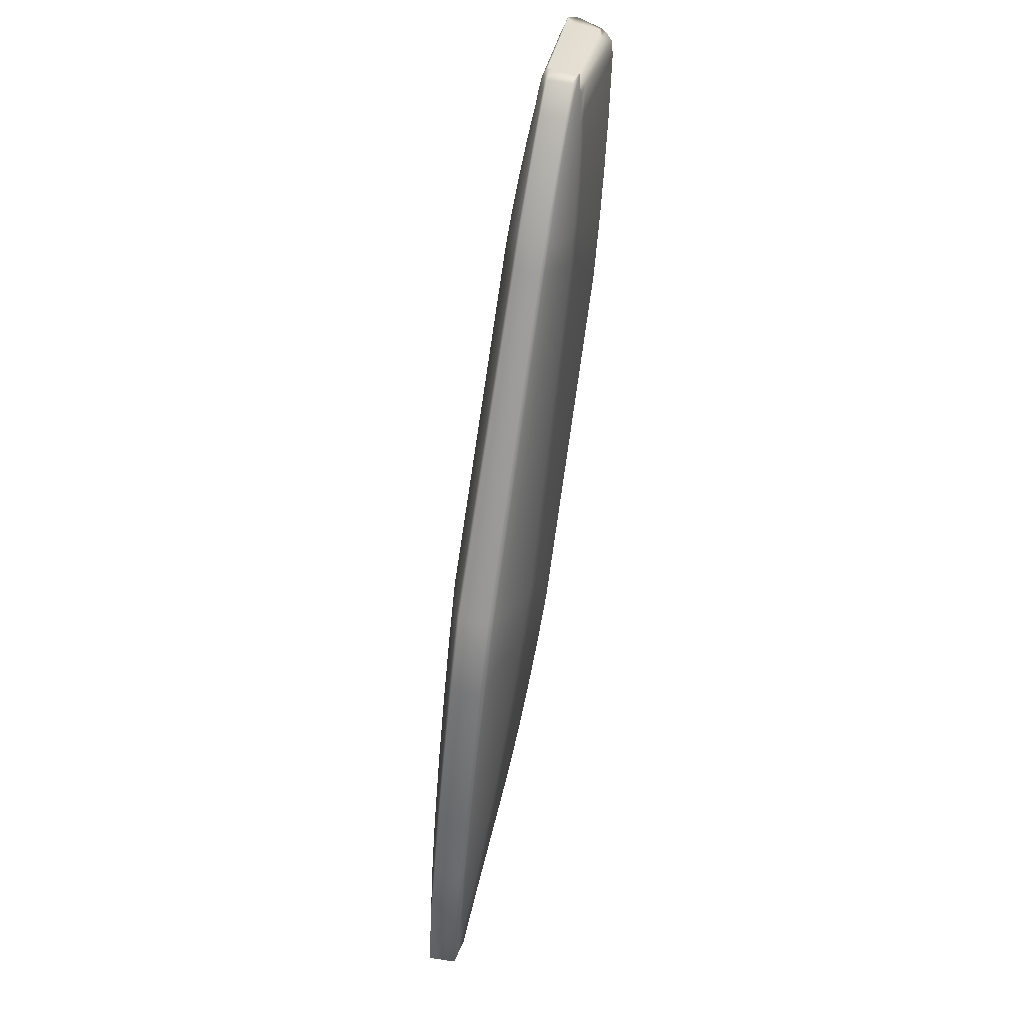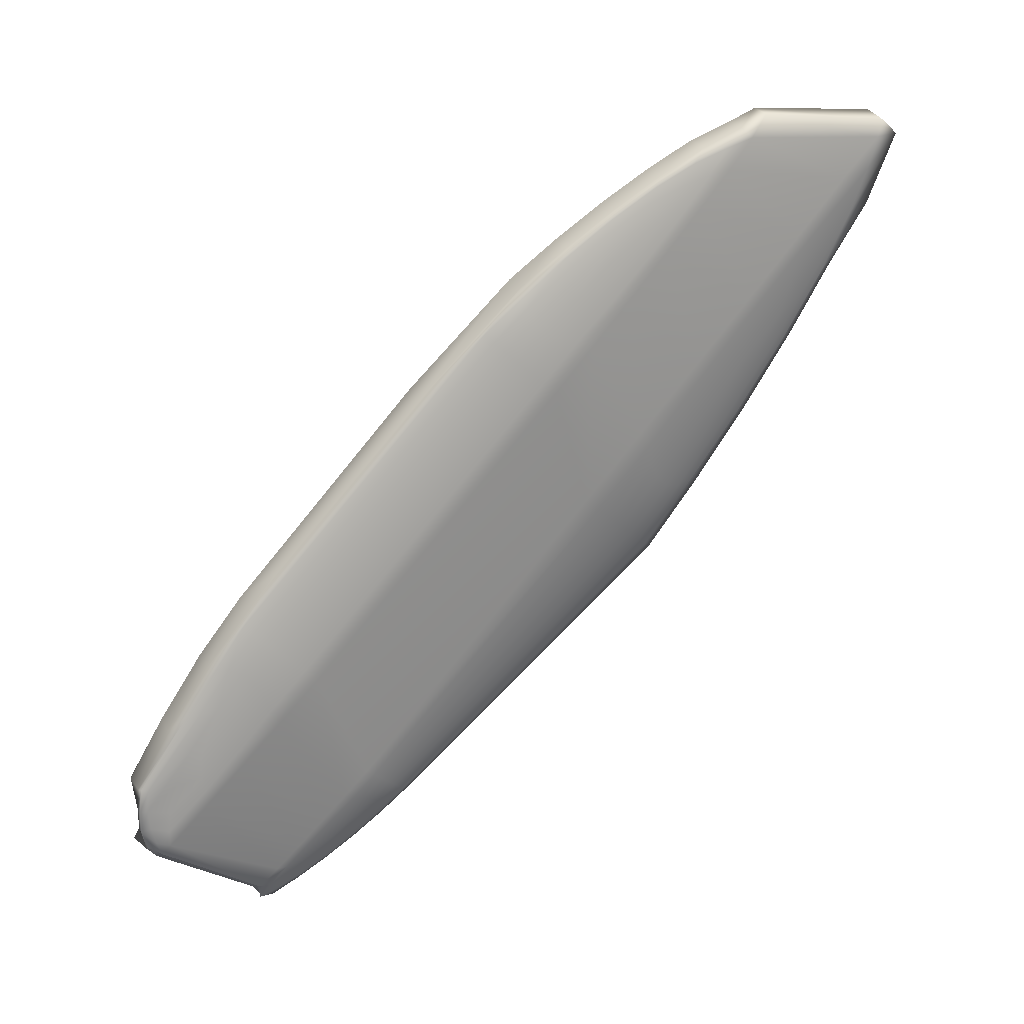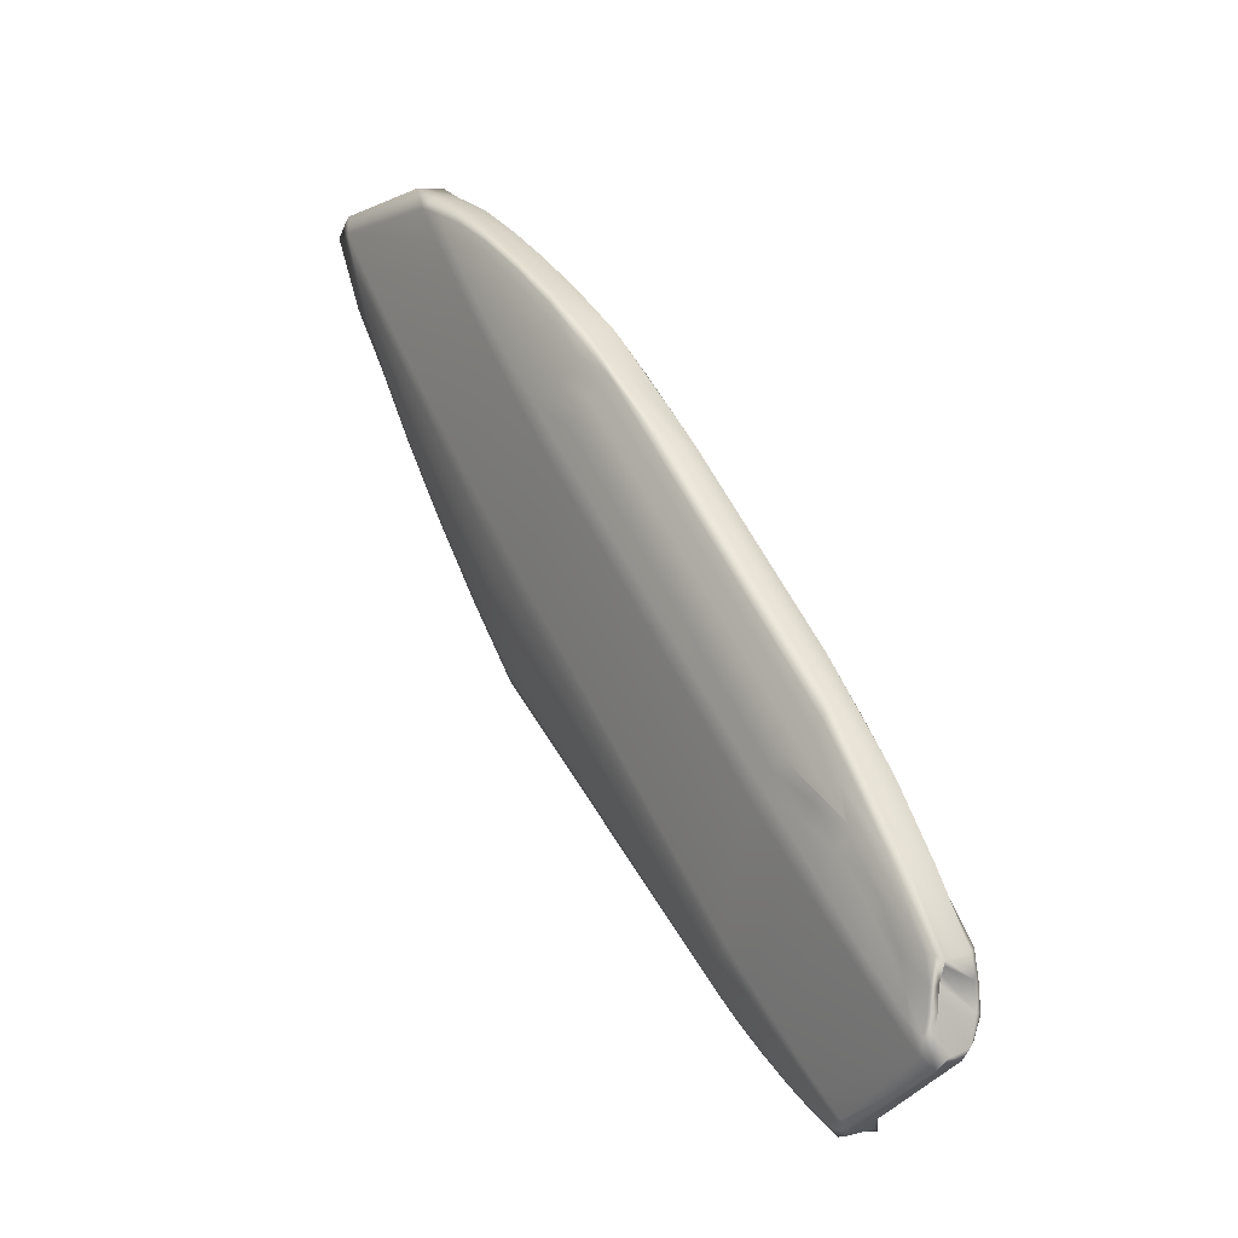
<metadata>
{"format":"obj","ext":"obj","renderer":"f3d","projection":"perspective","resolution":1024,"background":"white","views":[{"elev":-22.9,"azim":5.6,"up":"+Z"},{"elev":27.4,"azim":82.8,"up":"+Y"},{"elev":2.5,"azim":-22.1,"up":"+Y"}]}
</metadata>
<code>
g default
v -0.5798 0.6263 -0.3559
v -0.5458 0.5272 -0.2651
v -0.5106 0.4297 -0.176
v -0.4759 0.3387 -0.09312
v -0.4634 0.3162 -0.07401
v -0.445 0.2908 -0.05258
v -0.4309 0.299 -0.06405
v -0.4254 0.3193 -0.03324
v -0.4392 0.4525 -0.1008
v -0.4526 0.4865 -0.07887
v -0.434 0.4853 -0.03767
v -0.4588 0.6305 -0.121
v -0.4947 0.7765 -0.2194
v -0.5164 0.9118 -0.3216
v -0.5311 0.872 -0.3063
v -0.5415 0.8535 -0.3231
v -0.5273 0.7034 -0.224
v -0.5817 0.8042 -0.3644
v -0.5884 0.7769 -0.3917
v -0.6007 0.749 -0.4182
v -0.6109 0.7221 -0.4441
v -0.3693 0.3138 -0.1012
v -0.3468 0.3221 -0.1017
v -0.3459 0.3452 -0.124
v -0.361 0.4372 -0.2115
v -0.3789 0.5356 -0.3047
v -0.3989 0.6355 -0.3989
v -0.4199 0.7318 -0.4894
v -0.4199 0.7581 -0.4611
v -0.4216 0.7854 -0.4313
v -0.425 0.8121 -0.4016
v -0.43 0.837 -0.3734
v -0.4362 0.8588 -0.3481
v -0.4434 0.8764 -0.3271
v -0.4787 0.9905 -0.4059
v -0.4276 0.7799 -0.2353
v -0.4005 0.6334 -0.1349
v -0.3731 0.4934 -0.05714
v -0.3694 0.4435 -0.05228
v -0.3657 0.3887 -0.052
v -0.3689 0.3251 -0.06481
v -0.3734 0.2988 -0.08647
v -0.8736 1.883 -1.534
v -0.8665 1.817 -1.47
v -0.8551 1.736 -1.393
v -0.8401 1.644 -1.306
v -0.8221 1.545 -1.212
v -0.8021 1.446 -1.118
v -0.7811 1.349 -1.028
v -0.771 1.376 -1.002
v -0.7587 1.404 -0.9753
v -0.7448 1.432 -0.9496
v -0.7302 1.458 -0.9261
v -0.7154 1.48 -0.9058
v -0.7013 1.499 -0.8899
v -0.6474 1.361 -0.738
v -0.7171 1.596 -0.9816
v -0.7475 1.677 -1.093
v -0.7784 1.753 -1.207
v -0.8081 1.819 -1.318
v -0.8352 1.872 -1.42
v -0.8565 1.907 -1.514
v -0.8723 1.932 -1.575
v -0.6213 1.455 -1.161
v -0.6553 1.554 -1.252
v -0.6905 1.651 -1.341
v -0.7251 1.742 -1.424
v -0.7575 1.822 -1.496
v -0.7856 1.889 -1.553
v -0.81 1.936 -1.589
v -0.7944 1.91 -1.529
v -0.768 1.876 -1.436
v -0.741 1.822 -1.334
v -0.7113 1.756 -1.223
v -0.6804 1.68 -1.109
v -0.6499 1.599 -0.9976
v -0.5802 1.365 -0.754
v -0.6136 1.504 -0.9107
v -0.6064 1.486 -0.9317
v -0.6002 1.464 -0.9569
v -0.5953 1.439 -0.9851
v -0.5918 1.413 -1.015
v -0.5901 1.385 -1.045
v -0.5902 1.359 -1.073
v -0.766 0.8995 -1.29
v -0.7728 0.9193 -1.267
v -0.7784 0.9442 -1.238
v -0.7826 0.9729 -1.206
v -0.7852 1.004 -1.172
v -0.7861 1.036 -1.138
v -0.7852 1.066 -1.105
v -0.8202 1.214 -1.244
v -0.8541 1.365 -1.385
v -0.8851 1.512 -1.523
v -0.9118 1.647 -1.651
v -0.9327 1.763 -1.761
v -0.9468 1.855 -1.848
v -0.941 1.898 -1.867
v -0.9495 1.854 -1.912
v -0.9259 1.69 -1.841
v -0.8985 1.554 -1.755
v -0.8676 1.39 -1.659
v -0.8328 1.219 -1.549
v -0.7958 1.048 -1.43
v -0.7585 0.8856 -1.307
v -0.6053 1.045 -1.181
v -0.6184 1.012 -1.212
v -0.633 0.9804 -1.242
v -0.6484 0.9508 -1.269
v -0.6638 0.9248 -1.293
v -0.6783 0.9039 -1.311
v -0.6914 0.889 -1.323
v -0.7287 1.051 -1.446
v -0.7657 1.222 -1.565
v -0.8005 1.394 -1.675
v -0.8313 1.557 -1.771
v -0.8588 1.693 -1.857
v -0.884 1.855 -1.923
v -0.8769 1.892 -1.885
v -0.8597 1.855 -1.872
v -0.8237 1.768 -1.787
v -0.7818 1.653 -1.682
v -0.7355 1.519 -1.559
v -0.6873 1.374 -1.425
v -0.6394 1.223 -1.287
v -0.5943 1.076 -1.15
v -0.4827 0.1449 -0.2908
v -0.4965 0.1607 -0.3036
v -0.5144 0.2041 -0.3454
v -0.538 0.2608 -0.3967
v -0.5618 0.3216 -0.4519
v -0.5844 0.3835 -0.5083
v -0.6049 0.4432 -0.5631
v -0.6042 0.4253 -0.5826
v -0.6019 0.4069 -0.603
v -0.5983 0.3891 -0.6233
v -0.5934 0.3726 -0.6424
v -0.5876 0.3583 -0.6595
v -0.5811 0.3469 -0.6736
v -0.5741 0.339 -0.6841
v -0.5563 0.2874 -0.6199
v -0.5372 0.237 -0.55
v -0.5177 0.1906 -0.4781
v -0.499 0.1503 -0.4077
v -0.4818 0.1183 -0.3423
v -0.477 0.1274 -0.3113
v -0.4703 0.1507 -0.2962
v -0.4349 0.391 -0.5438
v -0.4239 0.3286 -0.4846
v -0.4144 0.267 -0.426
v -0.407 0.2095 -0.3709
v -0.4002 0.1655 -0.3265
v -0.4135 0.1625 -0.3192
v -0.4188 0.1533 -0.3084
v -0.4177 0.1304 -0.3253
v -0.4263 0.1211 -0.3555
v -0.4435 0.1531 -0.4208
v -0.4622 0.1934 -0.4912
v -0.4817 0.2398 -0.5632
v -0.5008 0.2902 -0.633
v -0.5186 0.3418 -0.6973
v -0.5086 0.3506 -0.6908
v -0.4975 0.3628 -0.6809
v -0.486 0.378 -0.6679
v -0.4747 0.3953 -0.6526
v -0.4641 0.4139 -0.6357
v -0.4547 0.4328 -0.6181
v -0.4471 0.4512 -0.6006
v -0.5713 0.656 -0.3347
v -0.5422 0.5611 -0.2561
v -0.5093 0.4646 -0.1726
v -0.4759 0.3767 -0.09261
v -0.4609 0.3483 -0.06342
v -0.4428 0.3524 -0.062
v -0.4406 0.3928 -0.05154
v -0.441 0.4414 -0.04648
v -0.4497 0.4921 -0.04442
v -0.4843 0.6633 -0.1631
v -0.508 0.7679 -0.2329
v -0.5247 0.7696 -0.2599
v -0.5411 0.7581 -0.286
v -0.5552 0.7331 -0.3087
v -0.5655 0.6976 -0.3253
v -0.5382 0.605 -0.2505
v -0.5086 0.5081 -0.1737
v -0.4772 0.4256 -0.09863
v -0.4587 0.3893 -0.05513
v -0.4575 0.4374 -0.05157
v -0.4621 0.493 -0.05877
v -0.5012 0.6704 -0.1911
v -0.5201 0.6766 -0.2259
v -0.5334 0.6531 -0.2473
v -0.5075 0.561 -0.1783
v -0.4811 0.4916 -0.1152
v -0.4964 0.5807 -0.1603
v -0.3587 0.3331 -0.07258
v -0.3473 0.354 -0.0904
v -0.3494 0.3831 -0.1227
v -0.3639 0.4719 -0.2071
v -0.3814 0.5692 -0.2943
v -0.3997 0.6647 -0.3754
v -0.4047 0.7057 -0.3635
v -0.4098 0.7405 -0.3433
v -0.4145 0.7645 -0.3161
v -0.4184 0.775 -0.2851
v -0.4211 0.7723 -0.2536
v -0.4009 0.6675 -0.1829
v -0.3625 0.4965 -0.0651
v -0.3577 0.4372 -0.05729
v -0.3539 0.3828 -0.05754
v -0.3495 0.395 -0.08116
v -0.3556 0.4317 -0.1275
v -0.3692 0.5151 -0.2068
v -0.3866 0.6127 -0.2865
v -0.394 0.6602 -0.2804
v -0.3985 0.6827 -0.2548
v -0.399 0.6755 -0.2153
v -0.358 0.4982 -0.08346
v -0.3535 0.4425 -0.07613
v -0.3658 0.4975 -0.1426
v -0.3772 0.5676 -0.2092
v -0.381 0.5865 -0.1877
v -0.8565 1.865 -1.468
v -0.8535 1.81 -1.423
v -0.8446 1.735 -1.357
v -0.83 1.646 -1.272
v -0.8116 1.554 -1.18
v -0.7915 1.467 -1.09
v -0.7769 1.477 -1.05
v -0.7618 1.494 -1.017
v -0.7477 1.519 -0.9943
v -0.7362 1.549 -0.9847
v -0.7282 1.579 -0.9879
v -0.7537 1.656 -1.087
v -0.7822 1.731 -1.195
v -0.8109 1.795 -1.302
v -0.8363 1.84 -1.396
v -0.8351 1.791 -1.359
v -0.8305 1.727 -1.31
v -0.8169 1.644 -1.231
v -0.7971 1.559 -1.138
v -0.78 1.562 -1.093
v -0.7668 1.585 -1.072
v -0.7601 1.624 -1.079
v -0.7854 1.7 -1.18
v -0.8123 1.76 -1.281
v -0.8114 1.708 -1.247
v -0.7999 1.638 -1.181
v -0.7887 1.658 -1.163
v -0.6199 1.476 -1.13
v -0.6508 1.562 -1.218
v -0.6846 1.654 -1.307
v -0.718 1.742 -1.387
v -0.7472 1.815 -1.448
v -0.7697 1.87 -1.488
v -0.7529 1.844 -1.416
v -0.7294 1.799 -1.322
v -0.7007 1.735 -1.215
v -0.6703 1.66 -1.107
v -0.6413 1.584 -1.008
v -0.6299 1.554 -1.01
v -0.6212 1.526 -1.024
v -0.6164 1.502 -1.052
v -0.6161 1.485 -1.088
v -0.6455 1.567 -1.174
v -0.6775 1.651 -1.264
v -0.7089 1.734 -1.339
v -0.733 1.797 -1.383
v -0.715 1.765 -1.304
v -0.6881 1.705 -1.203
v -0.658 1.63 -1.103
v -0.6451 1.592 -1.1
v -0.6407 1.569 -1.126
v -0.6696 1.645 -1.212
v -0.696 1.714 -1.275
v -0.6734 1.664 -1.19
v -0.8017 1.055 -1.409
v -0.8018 1.046 -1.368
v -0.8039 1.055 -1.33
v -0.808 1.083 -1.299
v -0.8135 1.126 -1.279
v -0.8199 1.179 -1.27
v -0.851 1.323 -1.395
v -0.8812 1.468 -1.526
v -0.9072 1.599 -1.649
v -0.9259 1.701 -1.752
v -0.9365 1.767 -1.825
v -0.9211 1.667 -1.79
v -0.8977 1.533 -1.724
v -0.8676 1.374 -1.631
v -0.8345 1.209 -1.522
v -0.8334 1.193 -1.479
v -0.8305 1.177 -1.427
v -0.8343 1.203 -1.398
v -0.844 1.266 -1.398
v -0.8739 1.411 -1.52
v -0.8986 1.536 -1.637
v -0.913 1.613 -1.725
v -0.8934 1.5 -1.678
v -0.8649 1.349 -1.59
v -0.8594 1.318 -1.533
v -0.8625 1.34 -1.508
v -0.8841 1.448 -1.609
v -0.6483 1.188 -1.311
v -0.6527 1.134 -1.317
v -0.6625 1.09 -1.334
v -0.6774 1.061 -1.36
v -0.6955 1.051 -1.393
v -0.7148 1.059 -1.43
v -0.751 1.213 -1.542
v -0.7861 1.378 -1.65
v -0.8162 1.537 -1.743
v -0.8377 1.671 -1.809
v -0.8511 1.779 -1.851
v -0.8196 1.706 -1.777
v -0.7807 1.606 -1.679
v -0.7358 1.475 -1.56
v -0.6902 1.331 -1.433
v -0.6923 1.274 -1.434
v -0.6949 1.21 -1.431
v -0.7089 1.183 -1.456
v -0.7313 1.198 -1.504
v -0.7676 1.354 -1.613
v -0.7961 1.505 -1.701
v -0.8109 1.618 -1.749
v -0.777 1.542 -1.666
v -0.7345 1.418 -1.553
v -0.7323 1.347 -1.539
v -0.744 1.324 -1.56
v -0.7687 1.453 -1.636
v -0.4885 0.1384 -0.3184
v -0.4999 0.1534 -0.3249
v -0.5187 0.2035 -0.37
v -0.5415 0.2583 -0.4195
v -0.5642 0.3153 -0.4746
v -0.5846 0.3687 -0.5293
v -0.5861 0.3619 -0.5571
v -0.5847 0.3502 -0.5818
v -0.58 0.3342 -0.6003
v -0.5727 0.3158 -0.6106
v -0.5636 0.297 -0.6124
v -0.5451 0.2496 -0.5507
v -0.5258 0.2038 -0.4826
v -0.5076 0.165 -0.4146
v -0.4929 0.1378 -0.3547
v -0.5072 0.1678 -0.3741
v -0.5241 0.2073 -0.4011
v -0.5455 0.2587 -0.4476
v -0.5668 0.3111 -0.5035
v -0.5689 0.3084 -0.5352
v -0.5645 0.2933 -0.5527
v -0.5546 0.2691 -0.5523
v -0.5352 0.2229 -0.4891
v -0.5182 0.1865 -0.4252
v -0.5318 0.2182 -0.4425
v -0.5498 0.2615 -0.4816
v -0.5461 0.2486 -0.4964
v -0.4428 0.3758 -0.563
v -0.4313 0.322 -0.5061
v -0.4213 0.2643 -0.448
v -0.4141 0.2088 -0.3948
v -0.4106 0.1618 -0.3528
v -0.4107 0.127 -0.3248
v -0.4239 0.1413 -0.371
v -0.4403 0.1684 -0.4305
v -0.4584 0.2072 -0.4986
v -0.4761 0.2531 -0.5671
v -0.4918 0.3007 -0.6294
v -0.4848 0.3203 -0.6314
v -0.4754 0.3395 -0.6251
v -0.4645 0.3562 -0.6103
v -0.4532 0.3686 -0.5887
v -0.4415 0.3174 -0.5333
v -0.4303 0.2645 -0.4749
v -0.4236 0.2124 -0.425
v -0.4228 0.172 -0.3941
v -0.4377 0.1906 -0.4443
v -0.4548 0.227 -0.5082
v -0.4702 0.2733 -0.5723
v -0.464 0.2984 -0.5766
v -0.4537 0.3142 -0.5626
v -0.4421 0.2669 -0.5071
v -0.4364 0.223 -0.4652
v -0.4508 0.2534 -0.5191
g navyala1:pasted__pCube1group1
f 7 6 127 147
f 6 5 128 127
f 5 4 129 128
f 4 3 130 129
f 3 2 131 130
f 2 1 132 131
f 1 21 133 132
f 14 13 36 35
f 13 12 37 36
f 12 11 38 37
f 11 10 39 38
f 10 9 40 39
f 9 8 41 40
f 8 7 42 41
f 21 20 50 49
f 20 19 51 50
f 19 18 52 51
f 18 17 53 52
f 17 16 54 53
f 16 15 55 54
f 15 14 56 55
f 28 27 148 168
f 27 26 149 148
f 26 25 150 149
f 25 24 151 150
f 24 23 152 151
f 23 22 153 152
f 22 42 154 153
f 35 34 78 77
f 34 33 79 78
f 33 32 80 79
f 32 31 81 80
f 31 30 82 81
f 30 29 83 82
f 29 28 84 83
f 49 48 92 91
f 48 47 93 92
f 47 46 94 93
f 46 45 95 94
f 45 44 96 95
f 44 43 97 96
f 43 63 98 97
f 63 62 71 70
f 62 61 72 71
f 61 60 73 72
f 60 59 74 73
f 59 58 75 74
f 58 57 76 75
f 57 56 77 76
f 70 69 120 119
f 69 68 121 120
f 68 67 122 121
f 67 66 123 122
f 66 65 124 123
f 65 64 125 124
f 64 84 126 125
f 91 90 134 133
f 90 89 135 134
f 89 88 136 135
f 88 87 137 136
f 87 86 138 137
f 86 85 139 138
f 85 105 140 139
f 105 104 113 112
f 104 103 114 113
f 103 102 115 114
f 102 101 116 115
f 101 100 117 116
f 100 99 118 117
f 99 98 119 118
f 112 111 162 161
f 111 110 163 162
f 110 109 164 163
f 109 108 165 164
f 108 107 166 165
f 107 106 167 166
f 106 126 168 167
f 147 146 155 154
f 146 145 156 155
f 145 144 157 156
f 144 143 158 157
f 143 142 159 158
f 142 141 160 159
f 141 140 161 160
f 14 35 77 56
f 63 70 119 98
f 105 112 161 140
f 147 154 42 7
f 28 168 126 84
f 133 21 49 91
f 20 21 1 169
f 169 1 2 170
f 170 2 3 171
f 171 3 4 172
f 172 4 5 173
f 173 5 6 174
f 6 7 8 174
f 174 8 9 175
f 175 9 10 176
f 176 10 11 177
f 177 11 12 178
f 178 12 13 179
f 13 14 15 179
f 179 15 16 180
f 180 16 17 181
f 181 17 18 182
f 182 18 19 183
f 183 19 20 169
f 183 169 170 184
f 184 170 171 185
f 185 171 172 186
f 186 172 173 187
f 173 174 175 187
f 187 175 176 188
f 188 176 177 189
f 189 177 178 190
f 178 179 180 190
f 190 180 181 191
f 191 181 182 192
f 192 182 183 184
f 192 184 185 193
f 193 185 186 194
f 186 187 188 194
f 194 188 189 195
f 189 190 191 195
f 195 191 192 193
f 193 194 195
f 41 42 22 196
f 196 22 23 197
f 197 23 24 198
f 198 24 25 199
f 199 25 26 200
f 200 26 27 201
f 27 28 29 201
f 201 29 30 202
f 202 30 31 203
f 203 31 32 204
f 204 32 33 205
f 205 33 34 206
f 34 35 36 206
f 206 36 37 207
f 207 37 38 208
f 208 38 39 209
f 209 39 40 210
f 210 40 41 196
f 210 196 197 211
f 211 197 198 212
f 212 198 199 213
f 213 199 200 214
f 200 201 202 214
f 214 202 203 215
f 215 203 204 216
f 216 204 205 217
f 205 206 207 217
f 217 207 208 218
f 218 208 209 219
f 219 209 210 211
f 219 211 212 220
f 220 212 213 221
f 213 214 215 221
f 221 215 216 222
f 216 217 218 222
f 222 218 219 220
f 220 221 222
f 62 63 43 223
f 223 43 44 224
f 224 44 45 225
f 225 45 46 226
f 226 46 47 227
f 227 47 48 228
f 48 49 50 228
f 228 50 51 229
f 229 51 52 230
f 230 52 53 231
f 231 53 54 232
f 232 54 55 233
f 55 56 57 233
f 233 57 58 234
f 234 58 59 235
f 235 59 60 236
f 236 60 61 237
f 237 61 62 223
f 237 223 224 238
f 238 224 225 239
f 239 225 226 240
f 240 226 227 241
f 227 228 229 241
f 241 229 230 242
f 242 230 231 243
f 243 231 232 244
f 232 233 234 244
f 244 234 235 245
f 245 235 236 246
f 246 236 237 238
f 246 238 239 247
f 247 239 240 248
f 240 241 242 248
f 248 242 243 249
f 243 244 245 249
f 249 245 246 247
f 247 248 249
f 83 84 64 250
f 250 64 65 251
f 251 65 66 252
f 252 66 67 253
f 253 67 68 254
f 254 68 69 255
f 69 70 71 255
f 255 71 72 256
f 256 72 73 257
f 257 73 74 258
f 258 74 75 259
f 259 75 76 260
f 76 77 78 260
f 260 78 79 261
f 261 79 80 262
f 262 80 81 263
f 263 81 82 264
f 264 82 83 250
f 264 250 251 265
f 265 251 252 266
f 266 252 253 267
f 267 253 254 268
f 254 255 256 268
f 268 256 257 269
f 269 257 258 270
f 270 258 259 271
f 259 260 261 271
f 271 261 262 272
f 272 262 263 273
f 273 263 264 265
f 273 265 266 274
f 274 266 267 275
f 267 268 269 275
f 275 269 270 276
f 270 271 272 276
f 276 272 273 274
f 274 275 276
f 104 105 85 277
f 277 85 86 278
f 278 86 87 279
f 279 87 88 280
f 280 88 89 281
f 281 89 90 282
f 90 91 92 282
f 282 92 93 283
f 283 93 94 284
f 284 94 95 285
f 285 95 96 286
f 286 96 97 287
f 97 98 99 287
f 287 99 100 288
f 288 100 101 289
f 289 101 102 290
f 290 102 103 291
f 291 103 104 277
f 291 277 278 292
f 292 278 279 293
f 293 279 280 294
f 294 280 281 295
f 281 282 283 295
f 295 283 284 296
f 296 284 285 297
f 297 285 286 298
f 286 287 288 298
f 298 288 289 299
f 299 289 290 300
f 300 290 291 292
f 300 292 293 301
f 301 293 294 302
f 294 295 296 302
f 302 296 297 303
f 297 298 299 303
f 303 299 300 301
f 301 302 303
f 125 126 106 304
f 304 106 107 305
f 305 107 108 306
f 306 108 109 307
f 307 109 110 308
f 308 110 111 309
f 111 112 113 309
f 309 113 114 310
f 310 114 115 311
f 311 115 116 312
f 312 116 117 313
f 313 117 118 314
f 118 119 120 314
f 314 120 121 315
f 315 121 122 316
f 316 122 123 317
f 317 123 124 318
f 318 124 125 304
f 318 304 305 319
f 319 305 306 320
f 320 306 307 321
f 321 307 308 322
f 308 309 310 322
f 322 310 311 323
f 323 311 312 324
f 324 312 313 325
f 313 314 315 325
f 325 315 316 326
f 326 316 317 327
f 327 317 318 319
f 327 319 320 328
f 328 320 321 329
f 321 322 323 329
f 329 323 324 330
f 324 325 326 330
f 330 326 327 328
f 328 329 330
f 146 147 127 331
f 331 127 128 332
f 332 128 129 333
f 333 129 130 334
f 334 130 131 335
f 335 131 132 336
f 132 133 134 336
f 336 134 135 337
f 337 135 136 338
f 338 136 137 339
f 339 137 138 340
f 340 138 139 341
f 139 140 141 341
f 341 141 142 342
f 342 142 143 343
f 343 143 144 344
f 344 144 145 345
f 345 145 146 331
f 345 331 332 346
f 346 332 333 347
f 347 333 334 348
f 348 334 335 349
f 335 336 337 349
f 349 337 338 350
f 350 338 339 351
f 351 339 340 352
f 340 341 342 352
f 352 342 343 353
f 353 343 344 354
f 354 344 345 346
f 354 346 347 355
f 355 347 348 356
f 348 349 350 356
f 356 350 351 357
f 351 352 353 357
f 357 353 354 355
f 355 356 357
f 167 168 148 358
f 358 148 149 359
f 359 149 150 360
f 360 150 151 361
f 361 151 152 362
f 362 152 153 363
f 153 154 155 363
f 363 155 156 364
f 364 156 157 365
f 365 157 158 366
f 366 158 159 367
f 367 159 160 368
f 160 161 162 368
f 368 162 163 369
f 369 163 164 370
f 370 164 165 371
f 371 165 166 372
f 372 166 167 358
f 372 358 359 373
f 373 359 360 374
f 374 360 361 375
f 375 361 362 376
f 362 363 364 376
f 376 364 365 377
f 377 365 366 378
f 378 366 367 379
f 367 368 369 379
f 379 369 370 380
f 380 370 371 381
f 381 371 372 373
f 381 373 374 382
f 382 374 375 383
f 375 376 377 383
f 383 377 378 384
f 378 379 380 384
f 384 380 381 382
f 382 383 384

</code>
